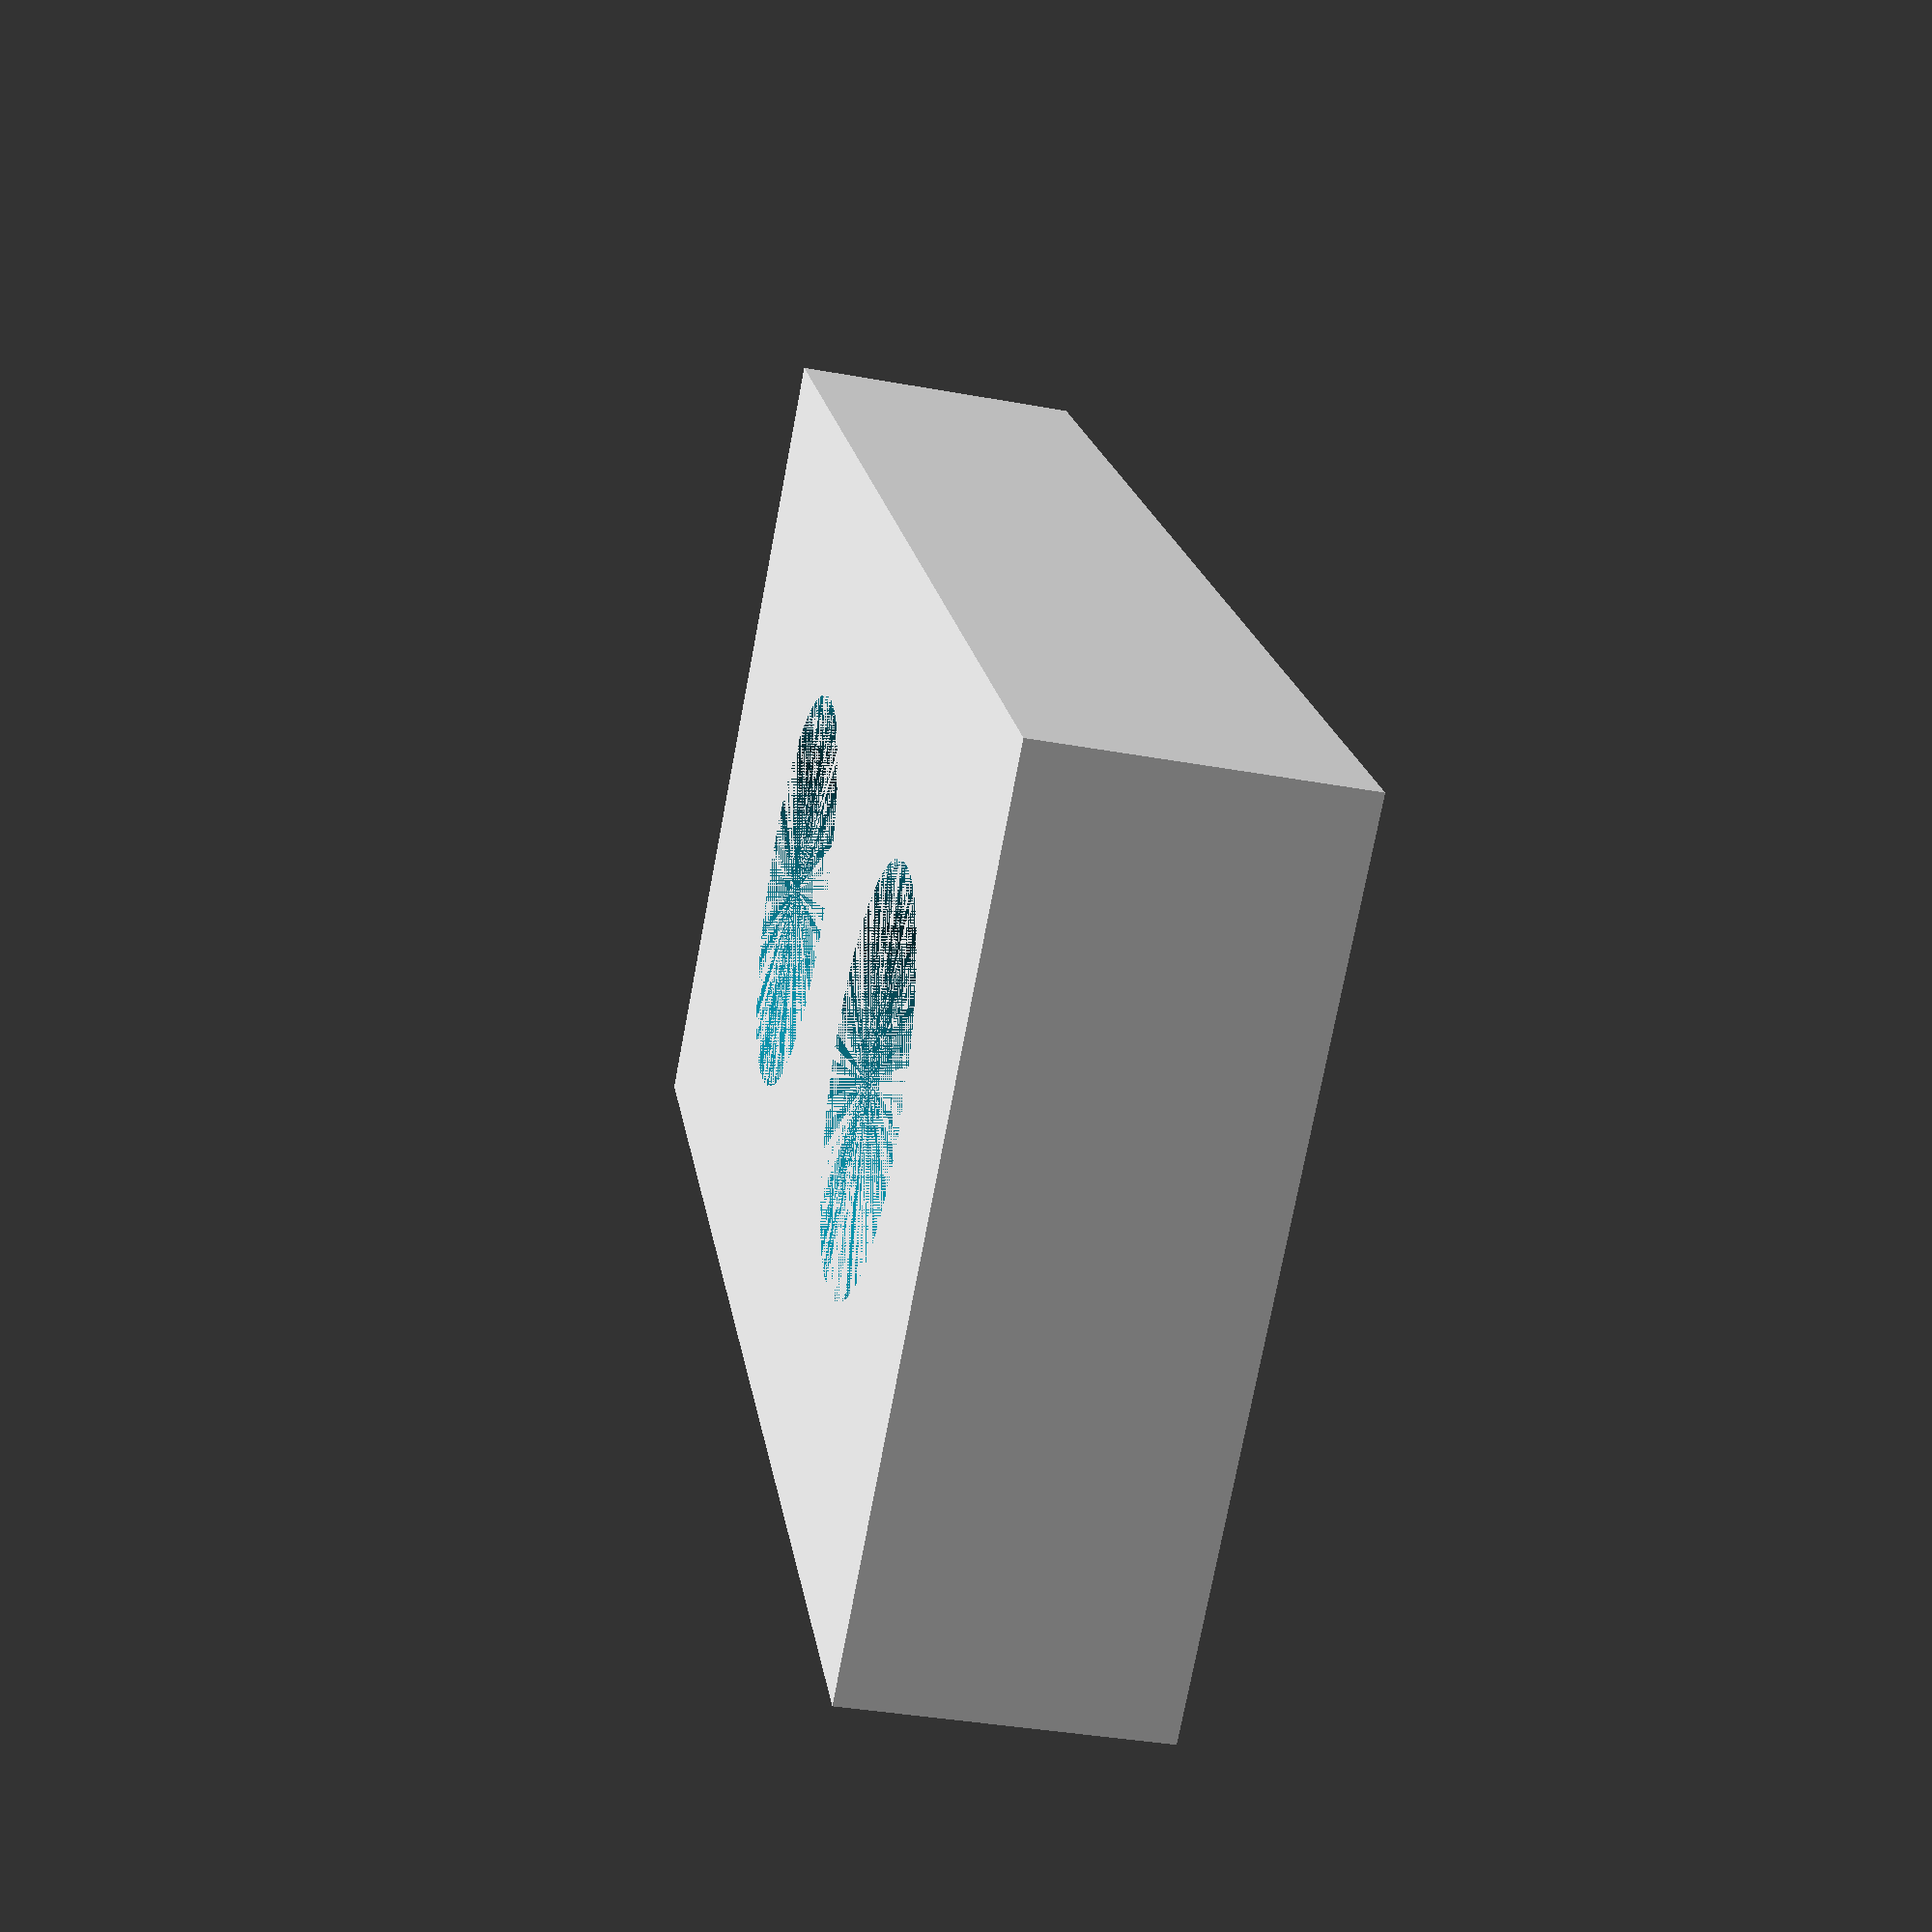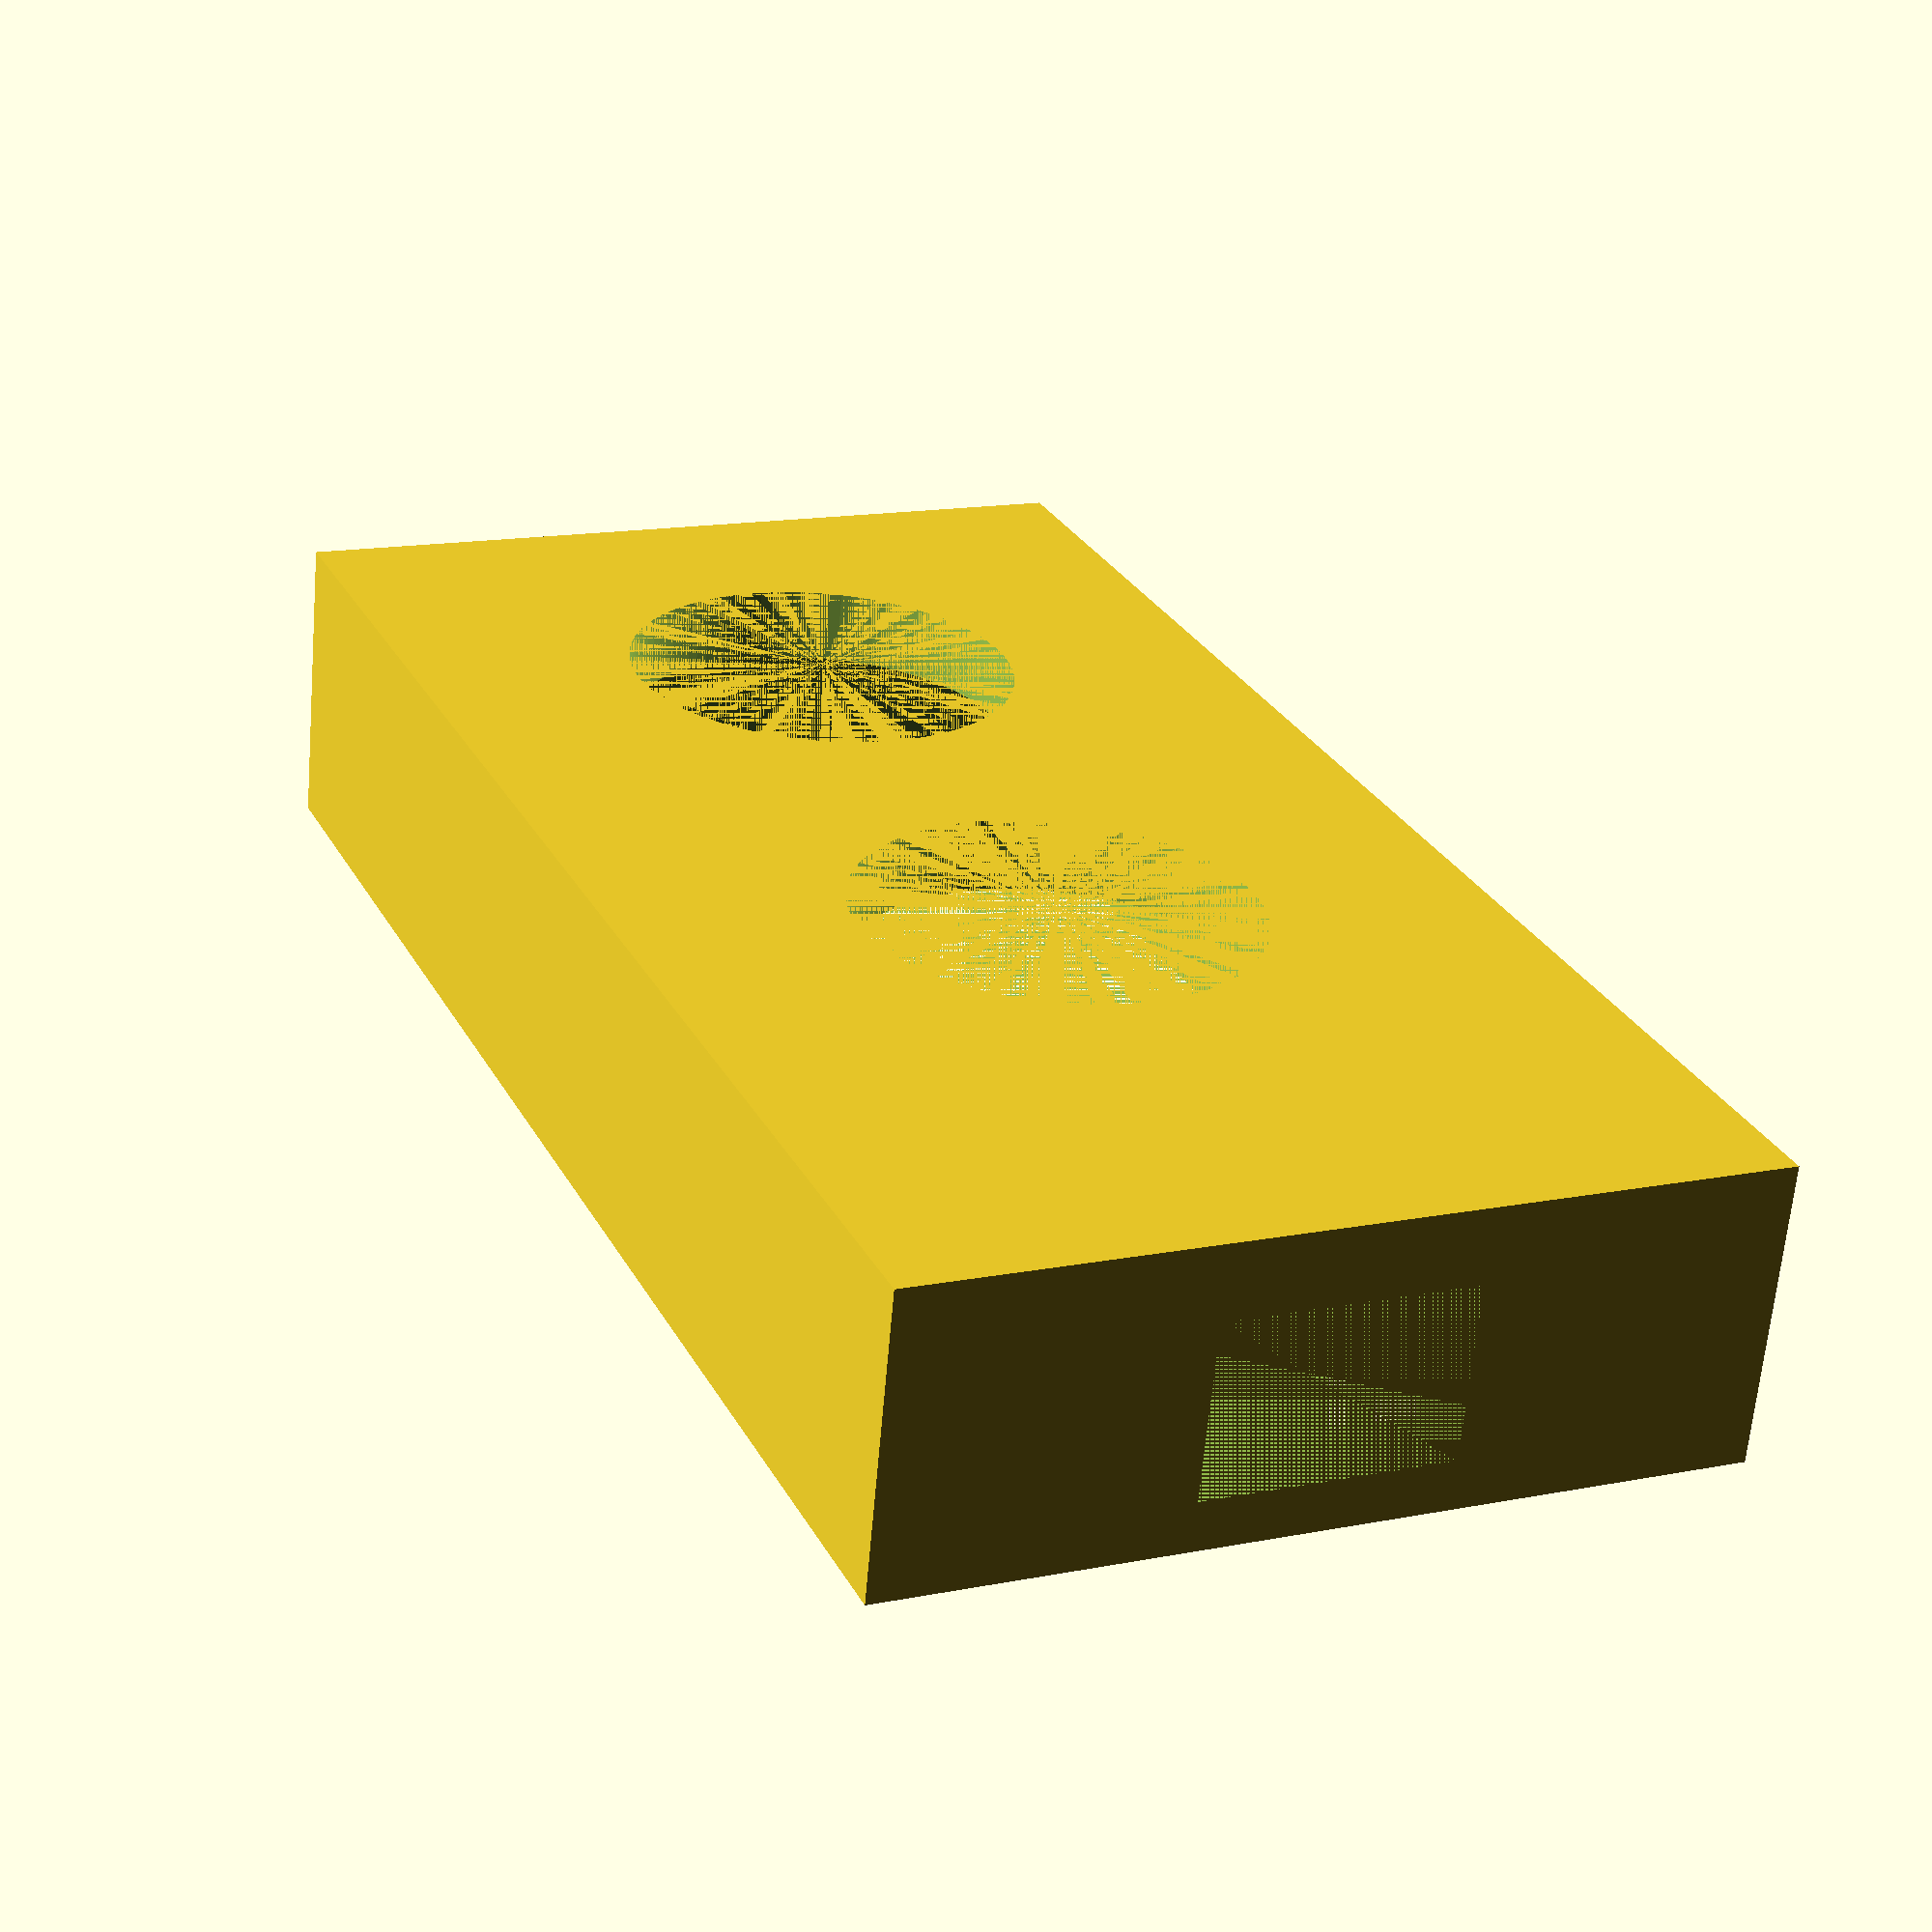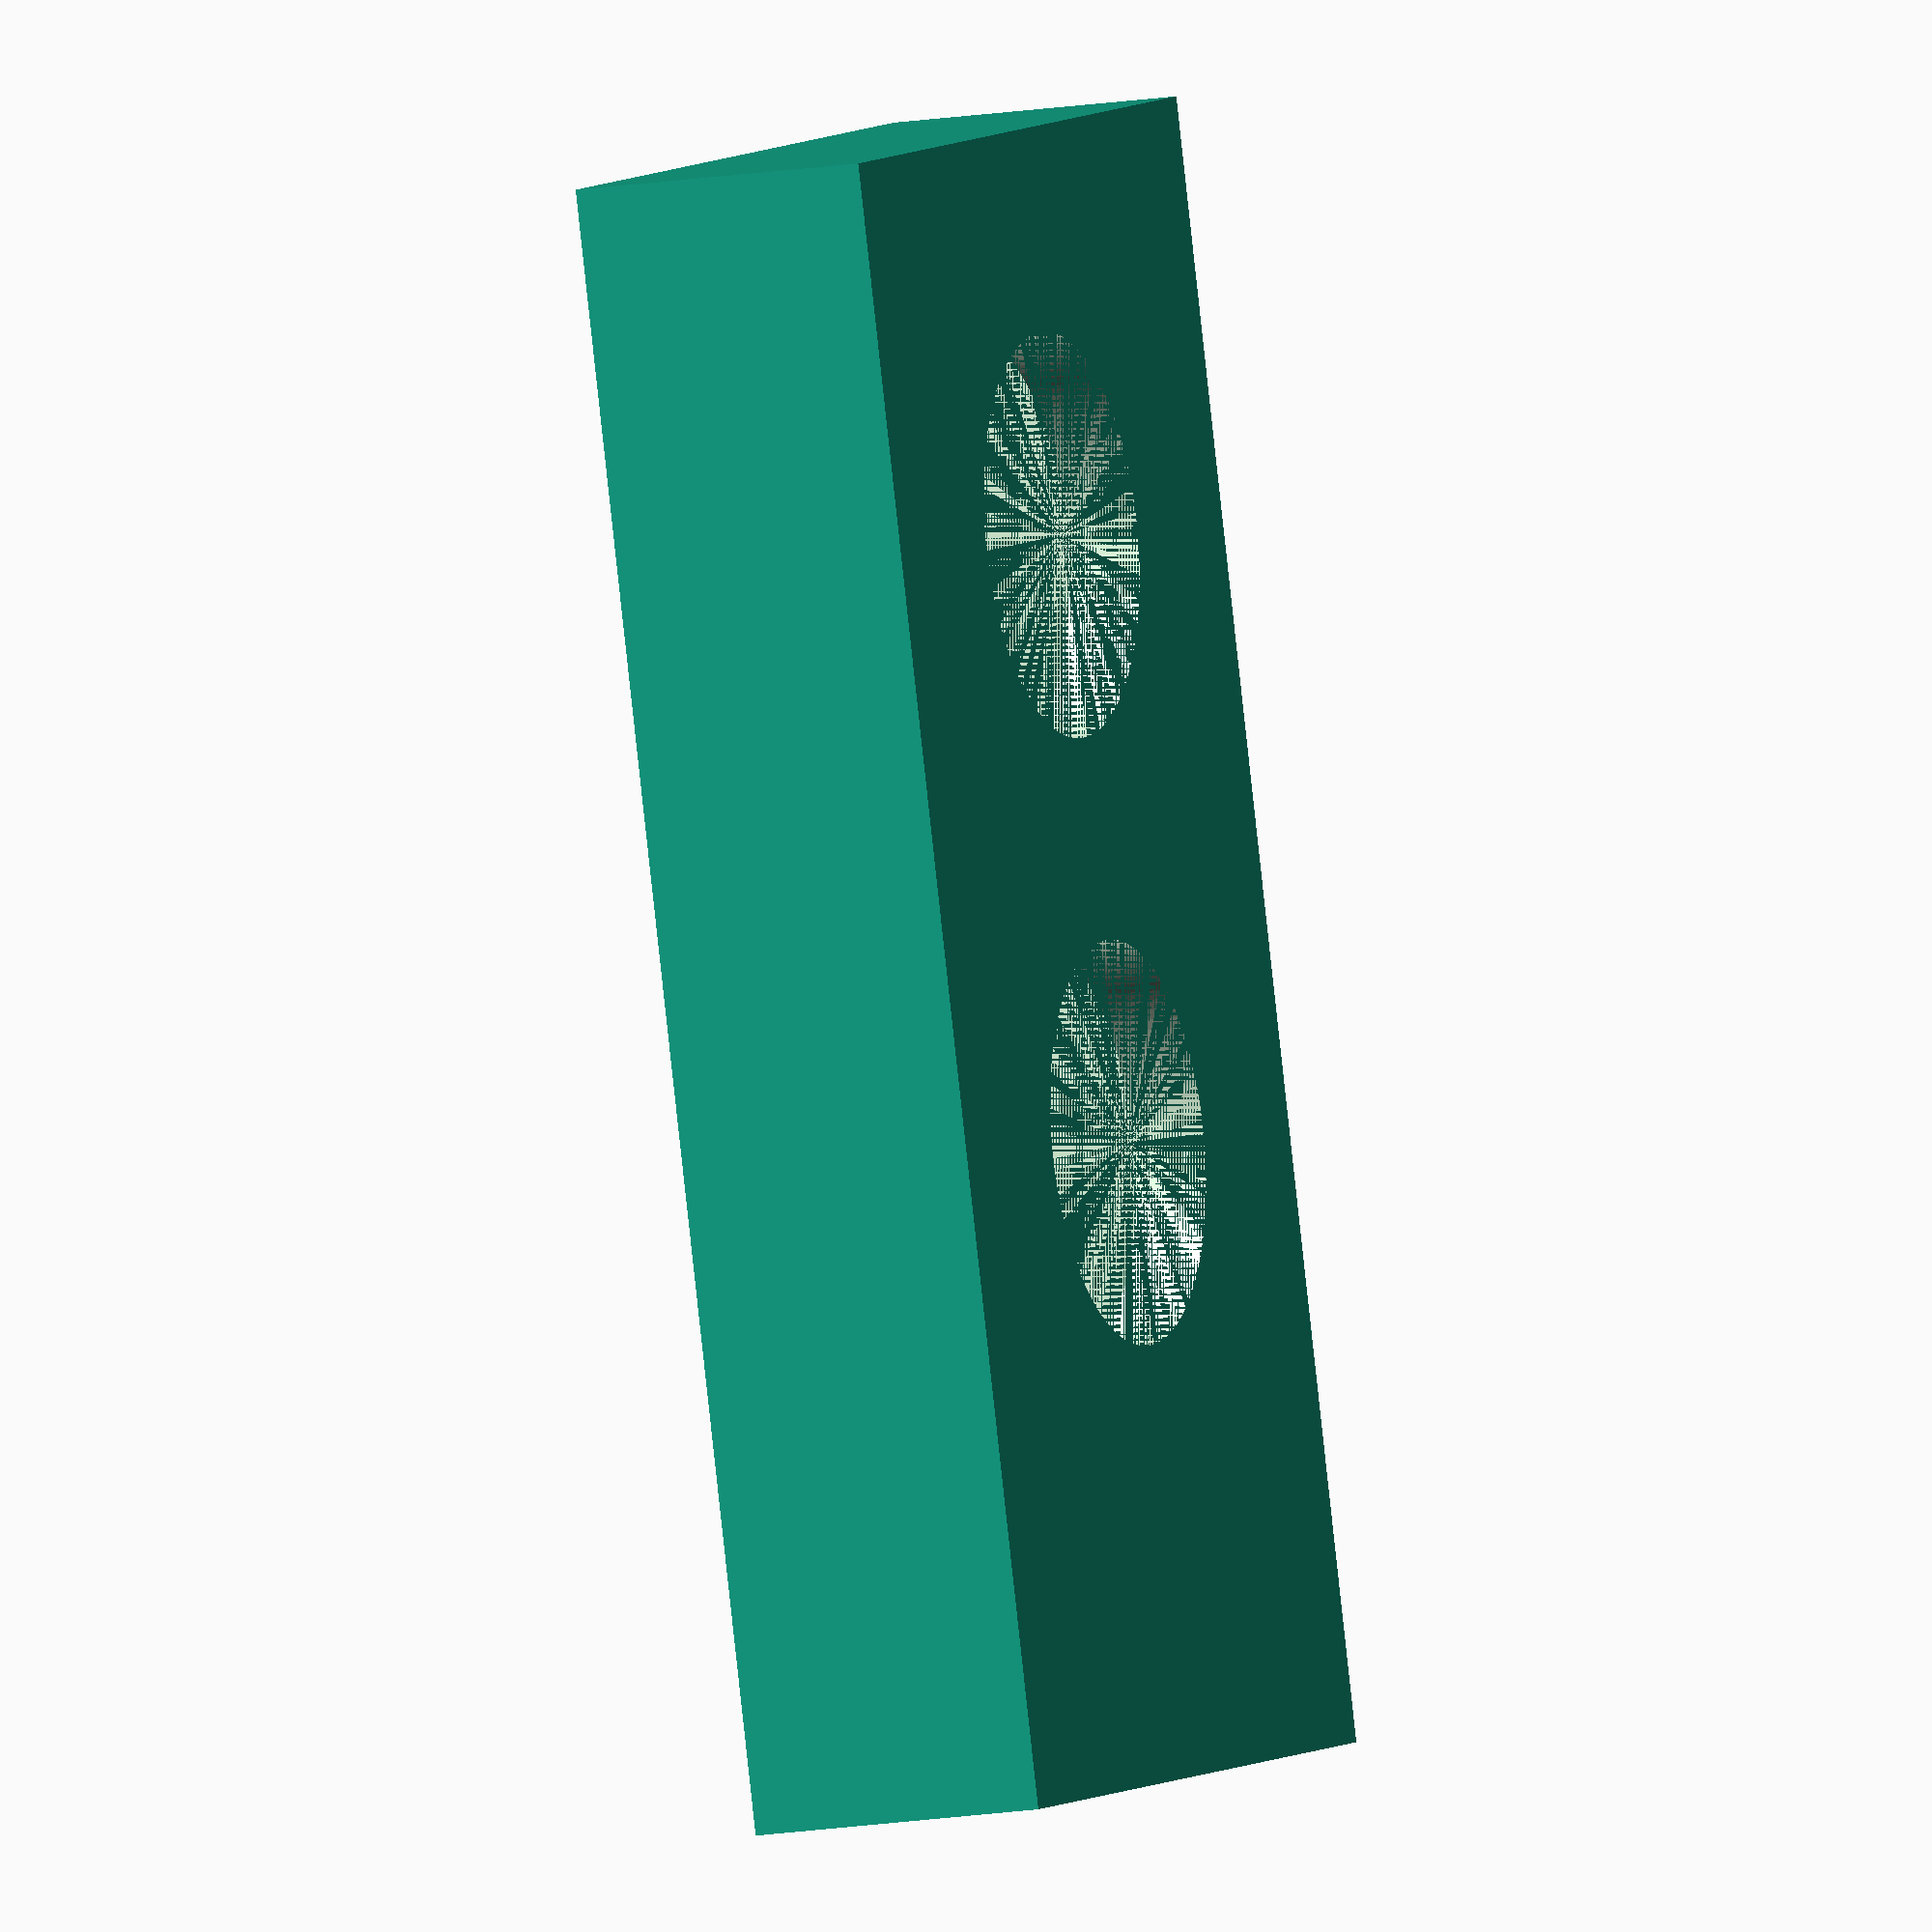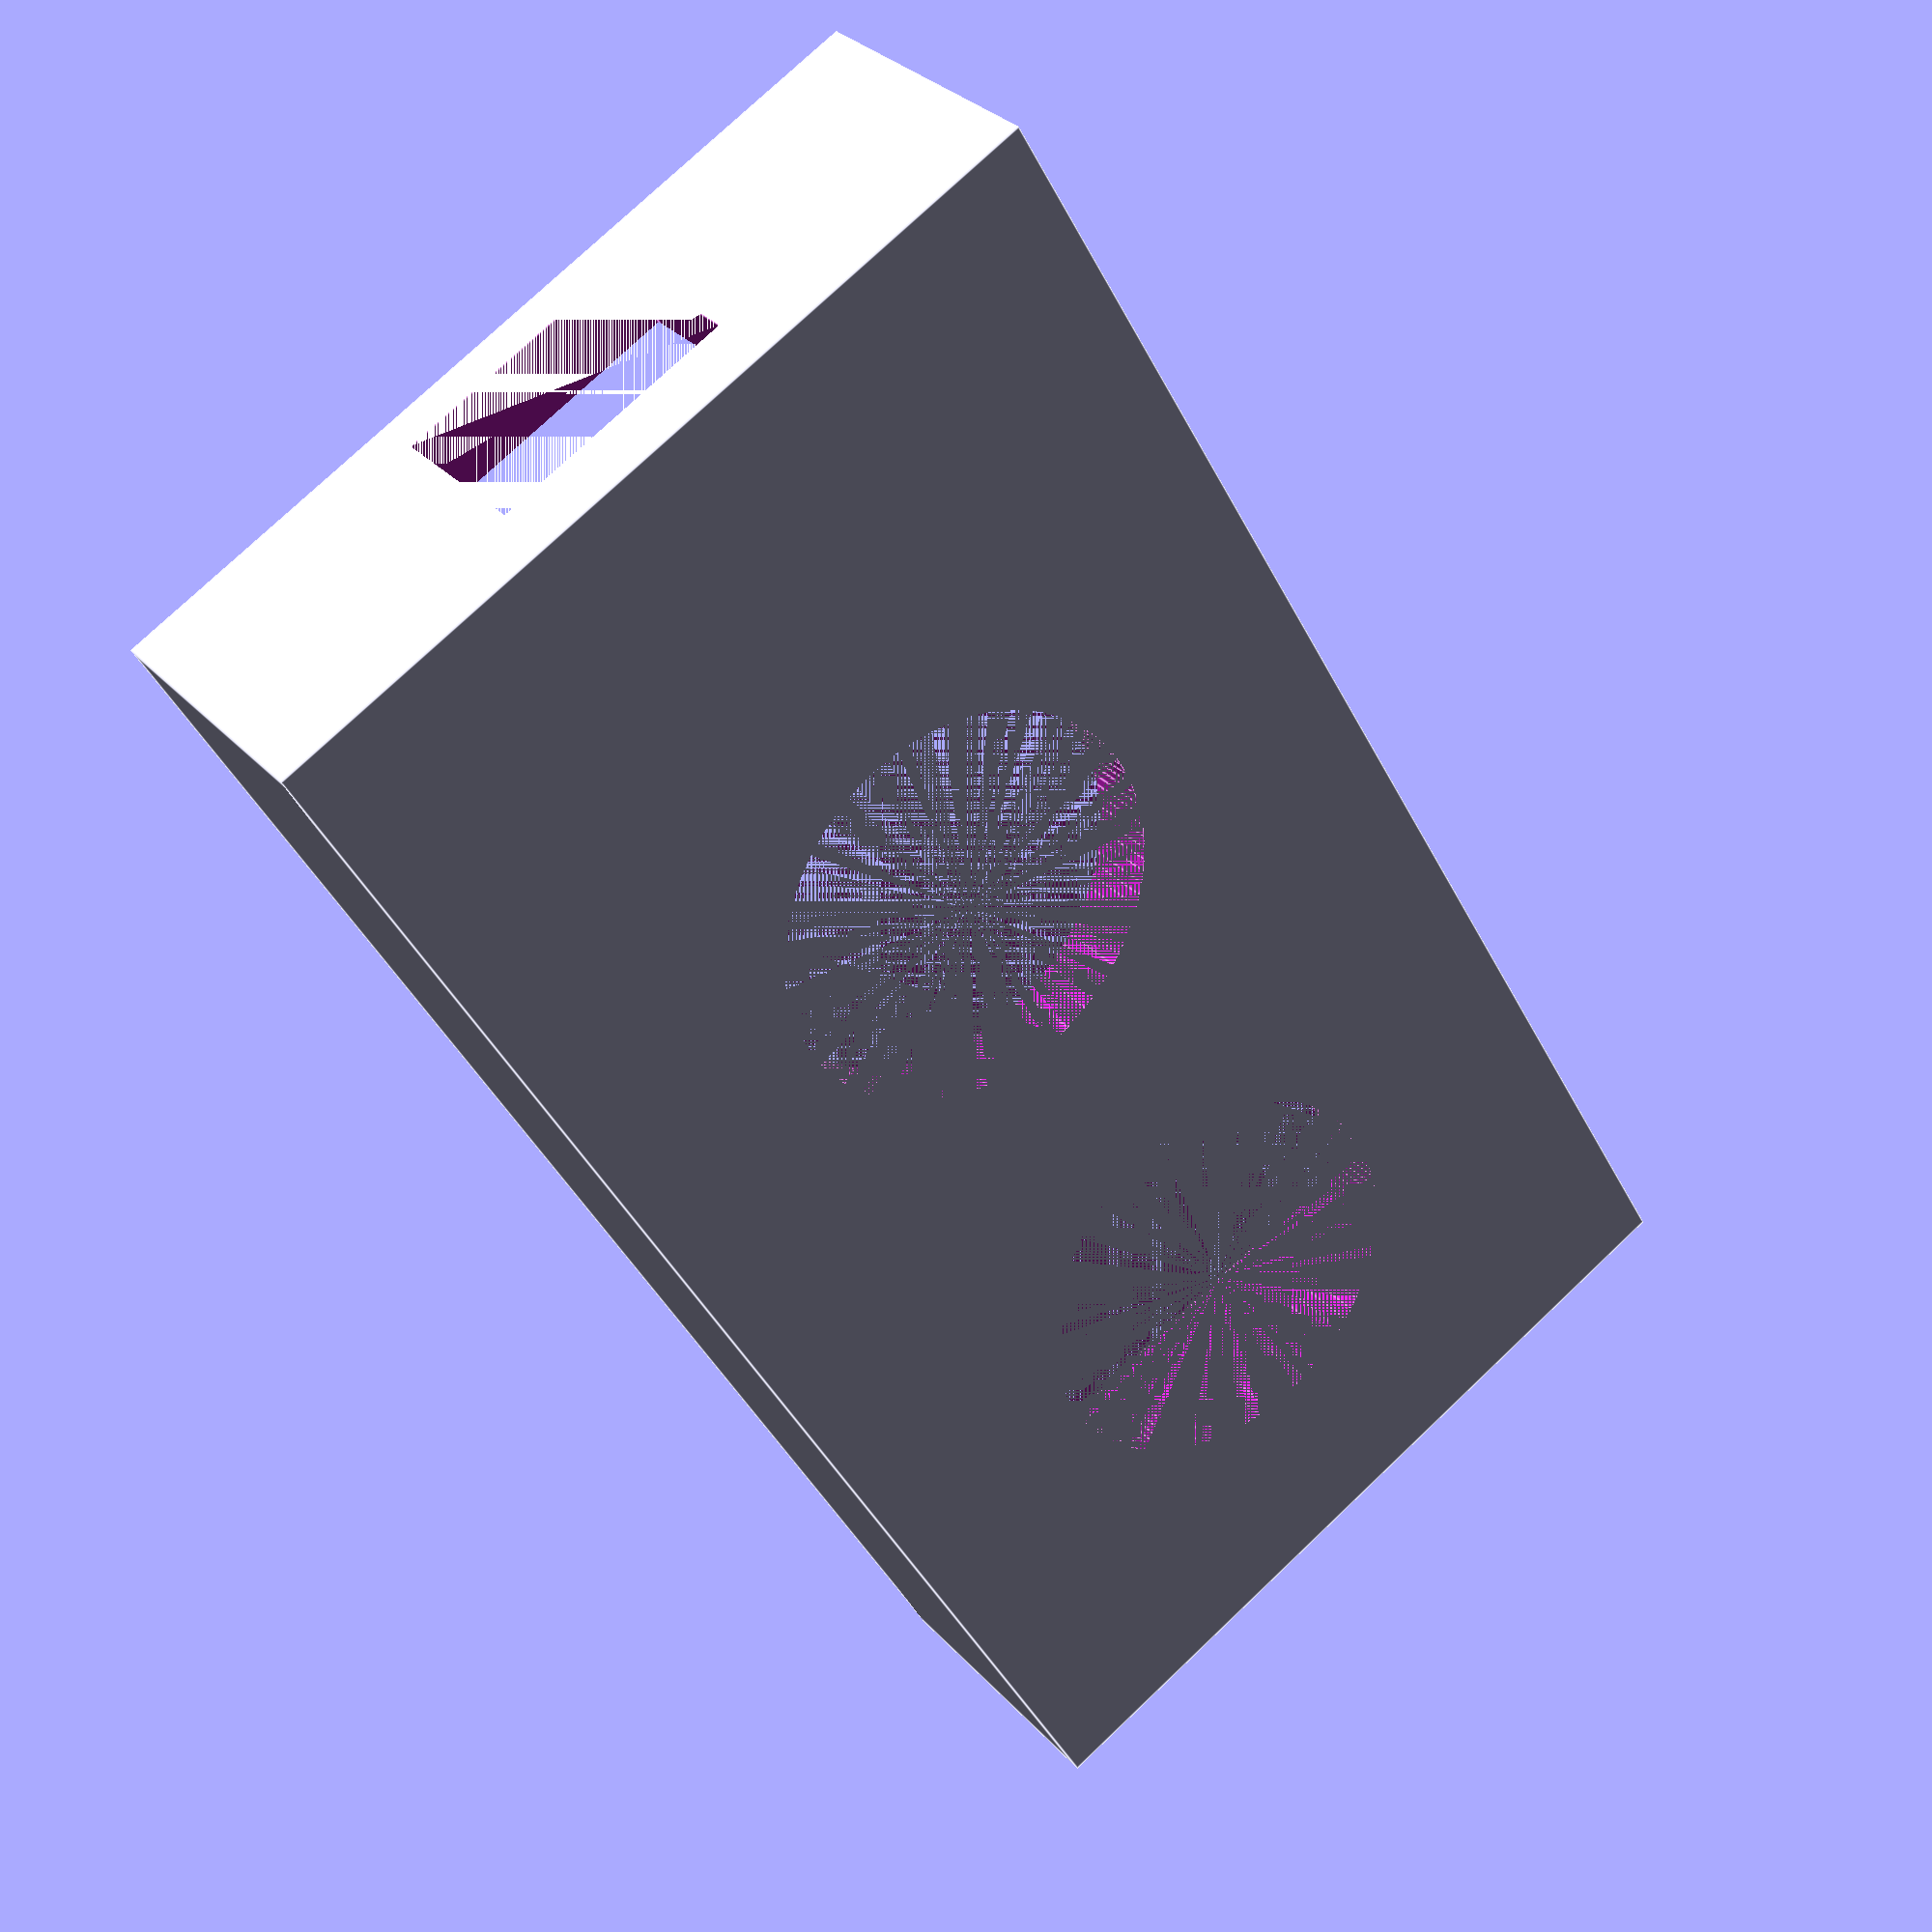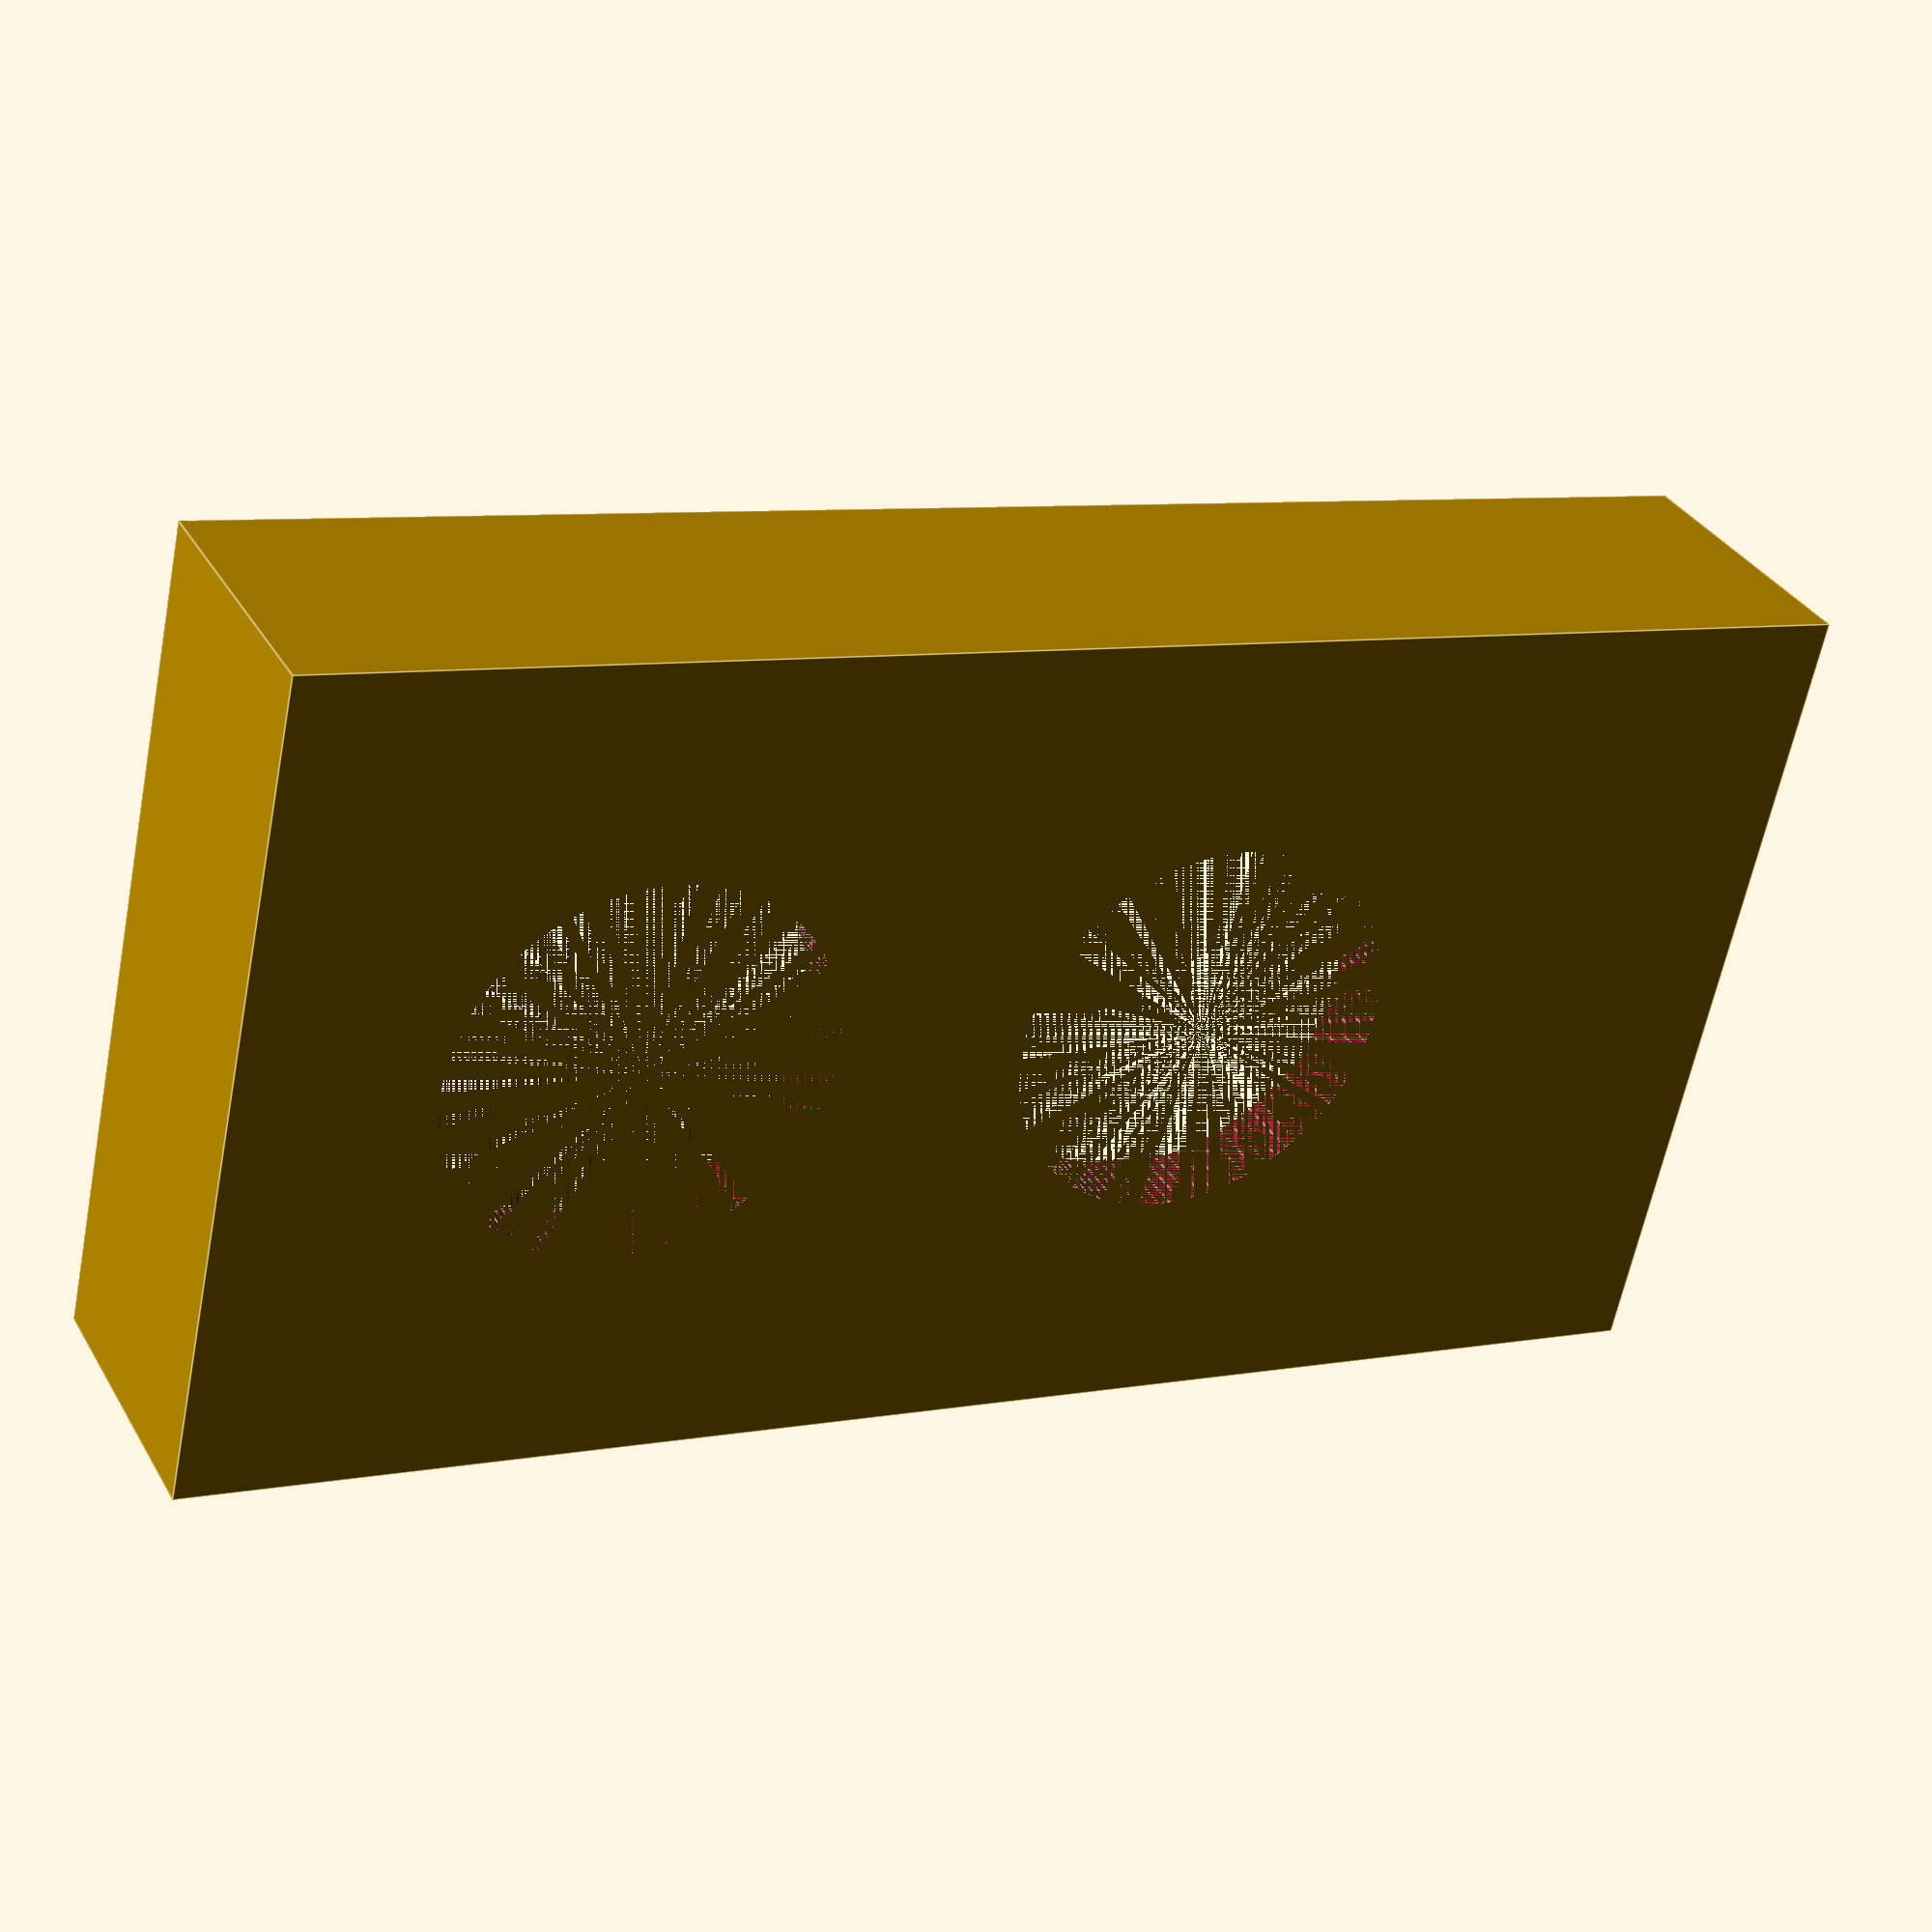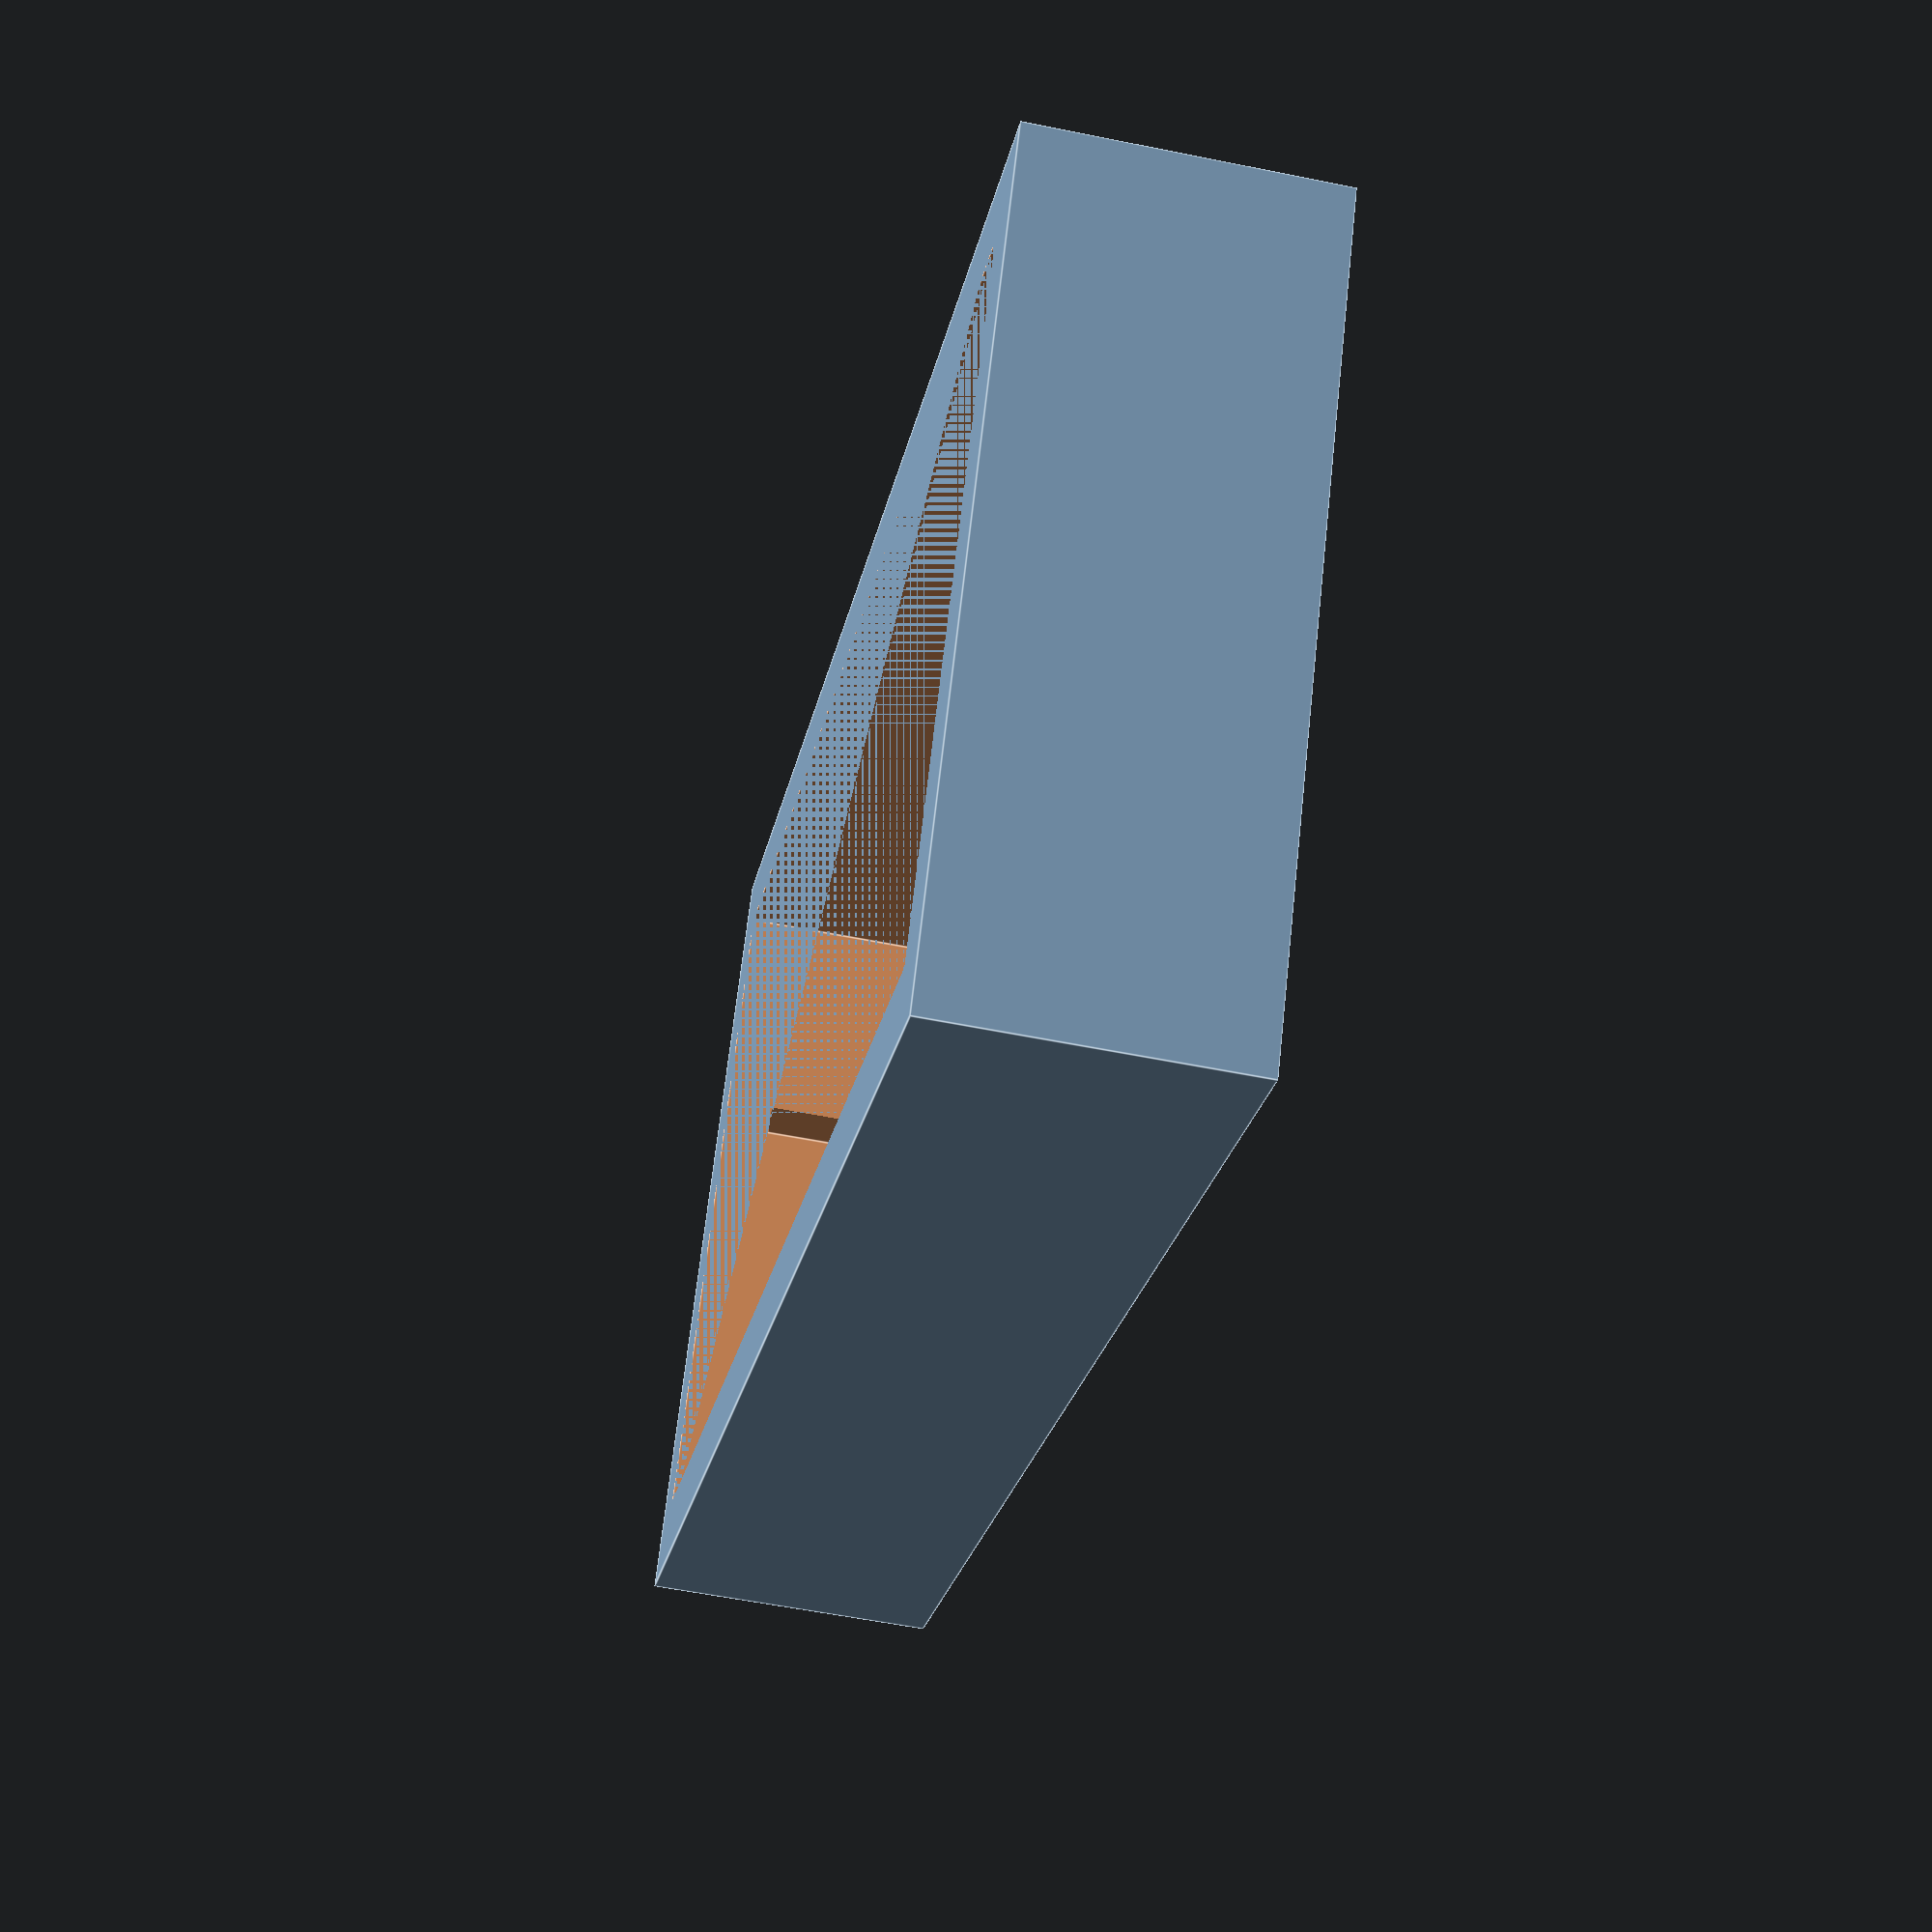
<openscad>
sensor();

// Sensor //
module sensor() {
    difference()
    {
        sensor_positiv();
        sensor_negative();
        holes();
        cable();
    }
}

length = 24;
width = 55;
height = 7;

padding = 5;
spacing = 2;

length_p = length + padding * 2;
width_p = width + padding * 2;
height_p = height + padding;

length_n = length + spacing * 2;
width_n = width + spacing * 2;
height_n = height + spacing;
    

module sensor_positiv() {
    x = length + padding * 2;
    y = width + padding * 2;
    z = height + padding;
    cube([length_p, width_p, height_p]);
}

module sensor_negative() {
    xt = (length_p - length_n) / 2;
    yt = (width_p - width_n) / 2;
    zt = height_p - height_n;
    
    translate ([xt, yt, zt]) {
        cube([length_n, width_n, height_n]);
    }
}

module holes() {
    count = 2;
    hole_width = 16;
    space = 8;
    
    translate([(length_p)/2,25,0]) {
        union() {
            for (i = [0:count-1]) {
                translate([0, ((hole_width + space) * i), 0]) {
                    hole();
                }
            }
        }
    }
}
    
module hole() {
    cylinder(r=8, h=5, $fa=0.5, $fs=0.5);
}

module cable() {
    xt = 12; //(length_p - length) + 5;
    yt = 0;
    zt = height_p - height_n;
    
    translate ([xt, yt, zt]) {
        cube([10, 5, 7]);
    }
}


</openscad>
<views>
elev=216.6 azim=36.7 roll=283.4 proj=p view=wireframe
elev=244.2 azim=203.2 roll=5.0 proj=p view=wireframe
elev=193.0 azim=196.5 roll=67.5 proj=o view=solid
elev=150.4 azim=30.3 roll=32.9 proj=p view=edges
elev=146.1 azim=257.5 roll=26.1 proj=p view=edges
elev=54.6 azim=120.5 roll=77.8 proj=p view=edges
</views>
